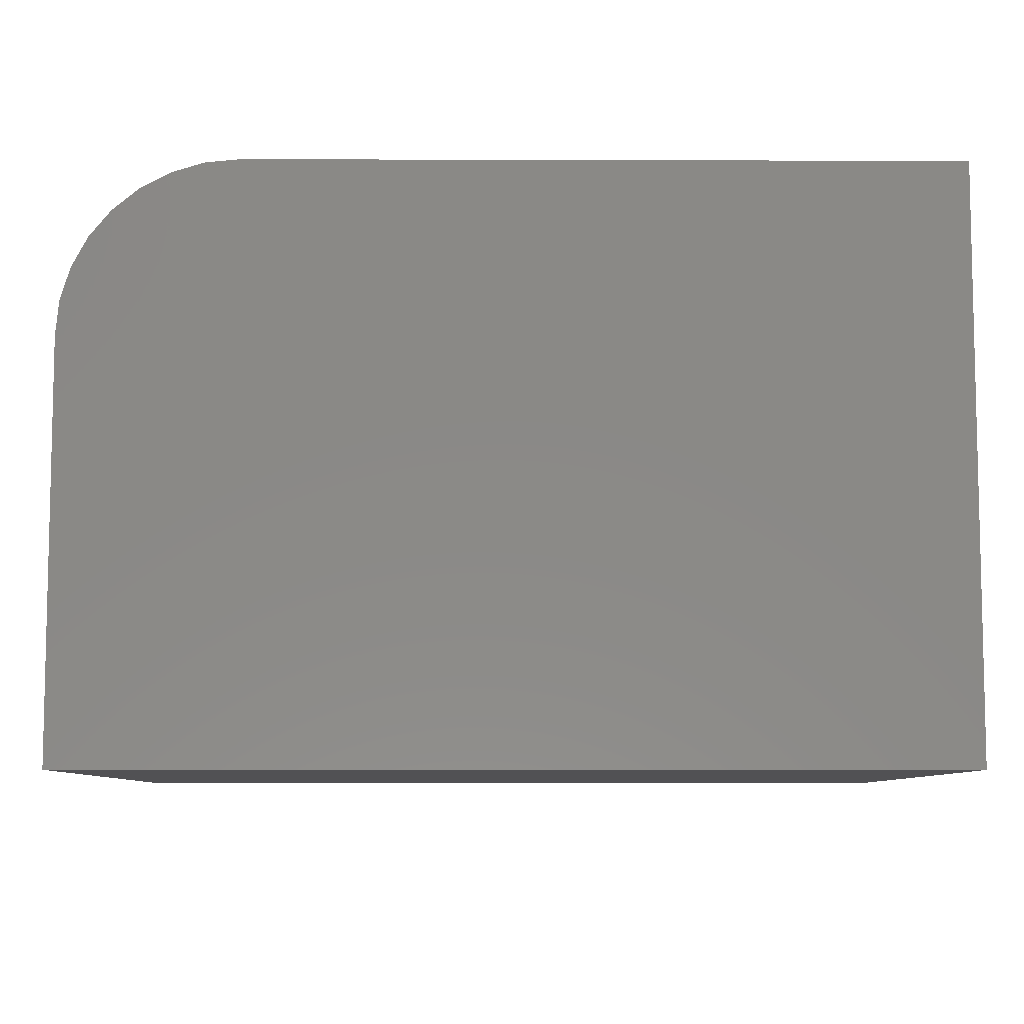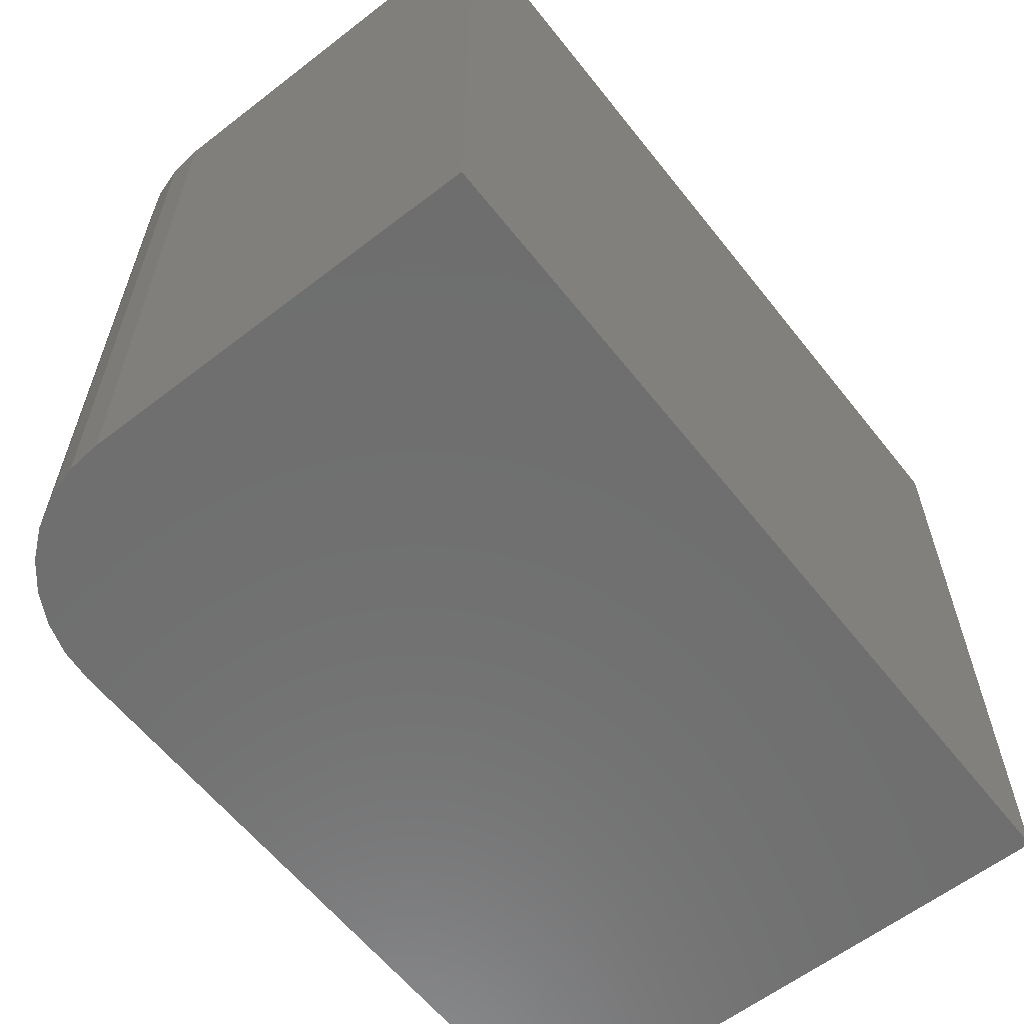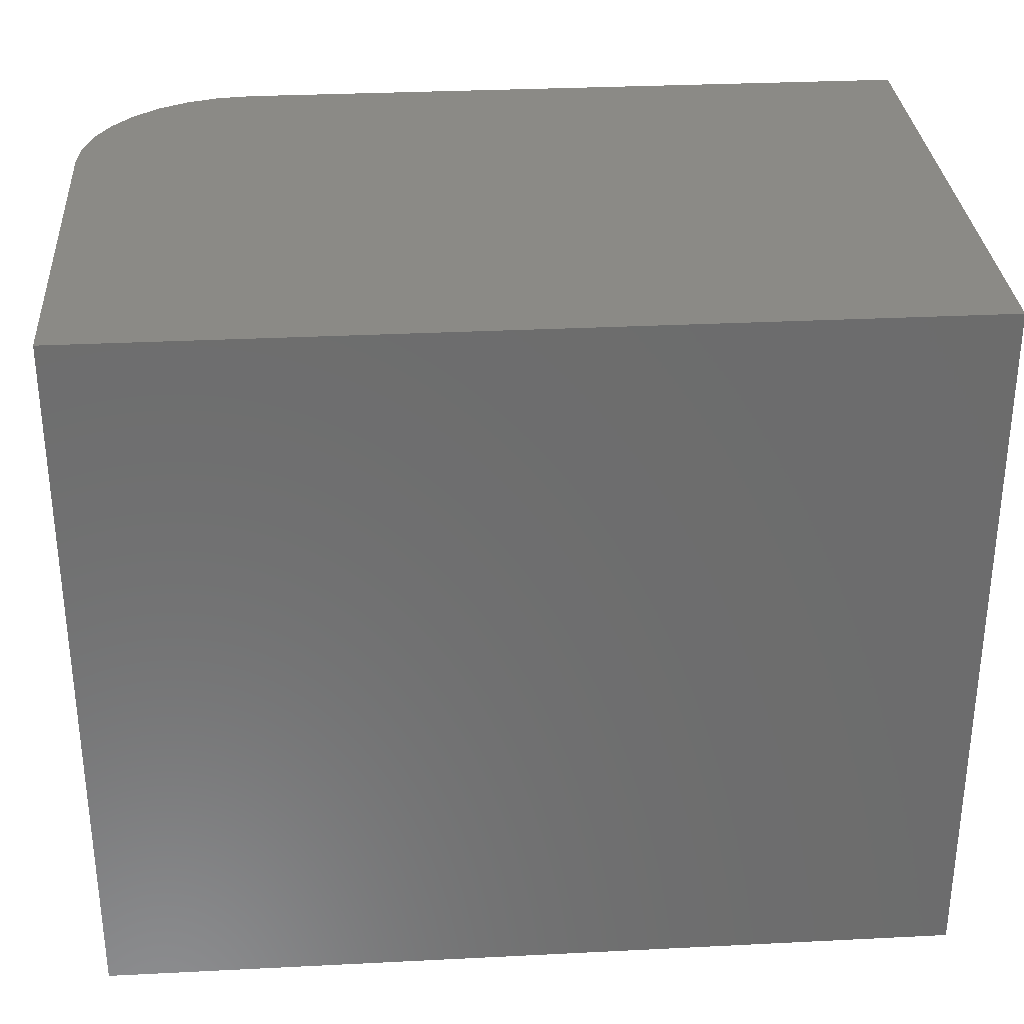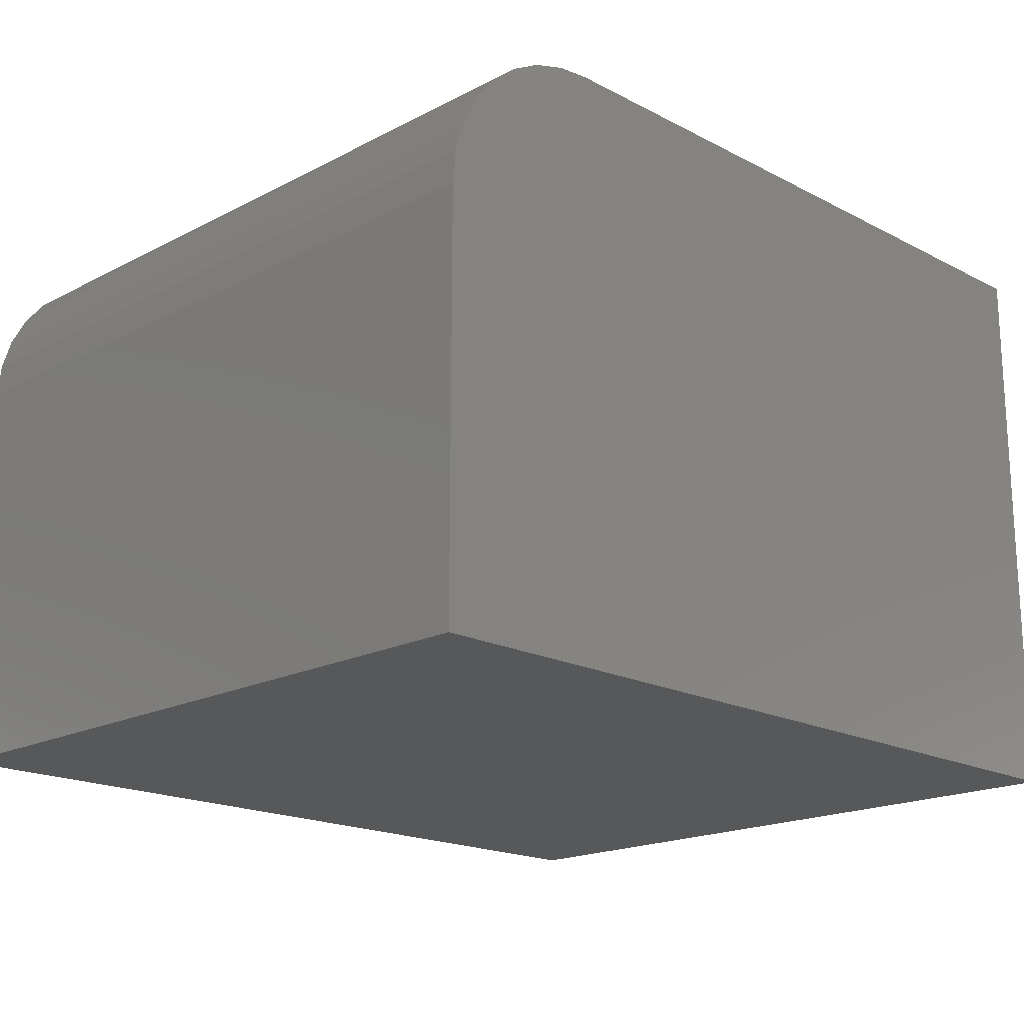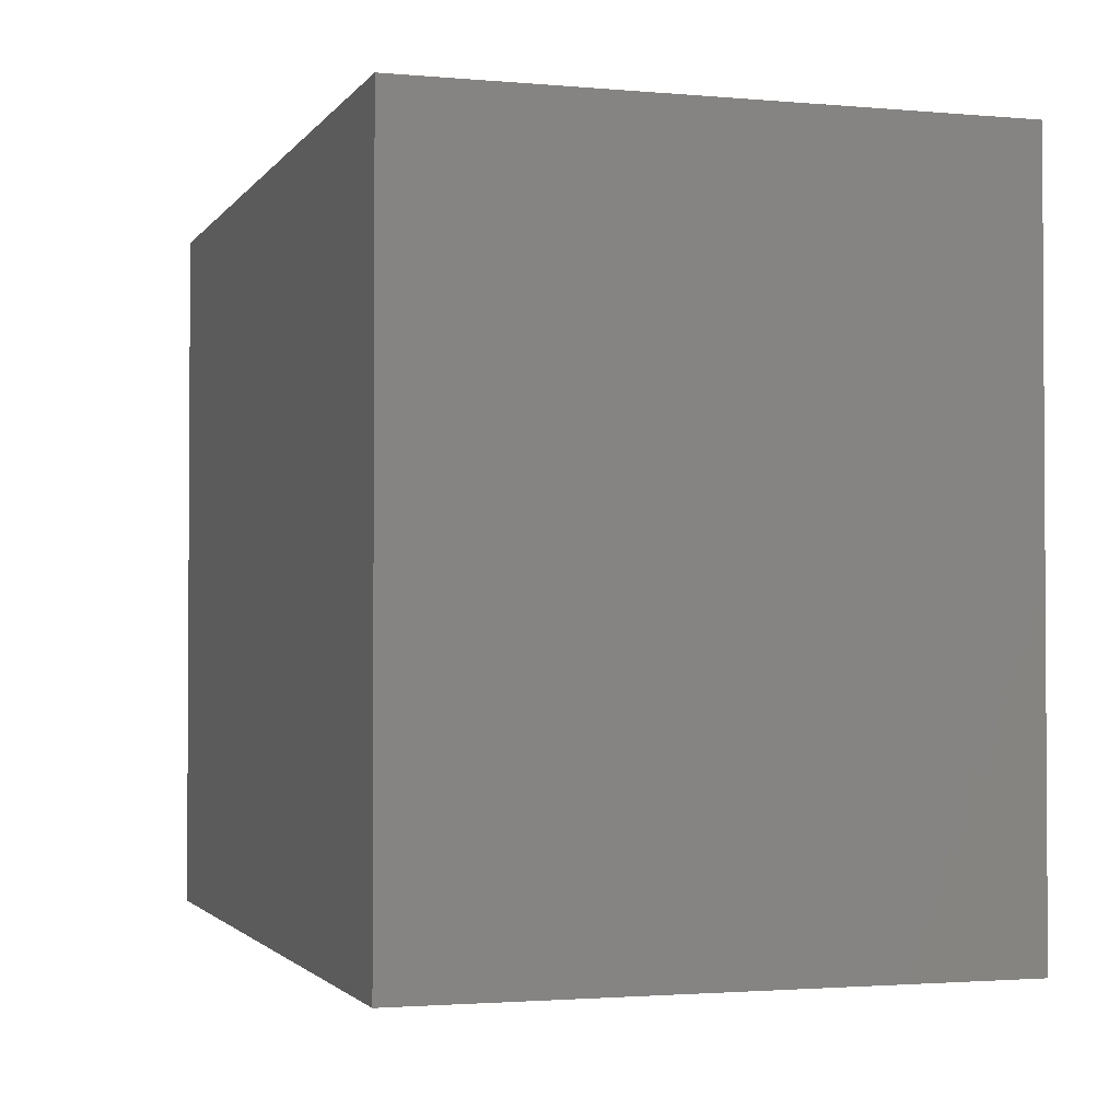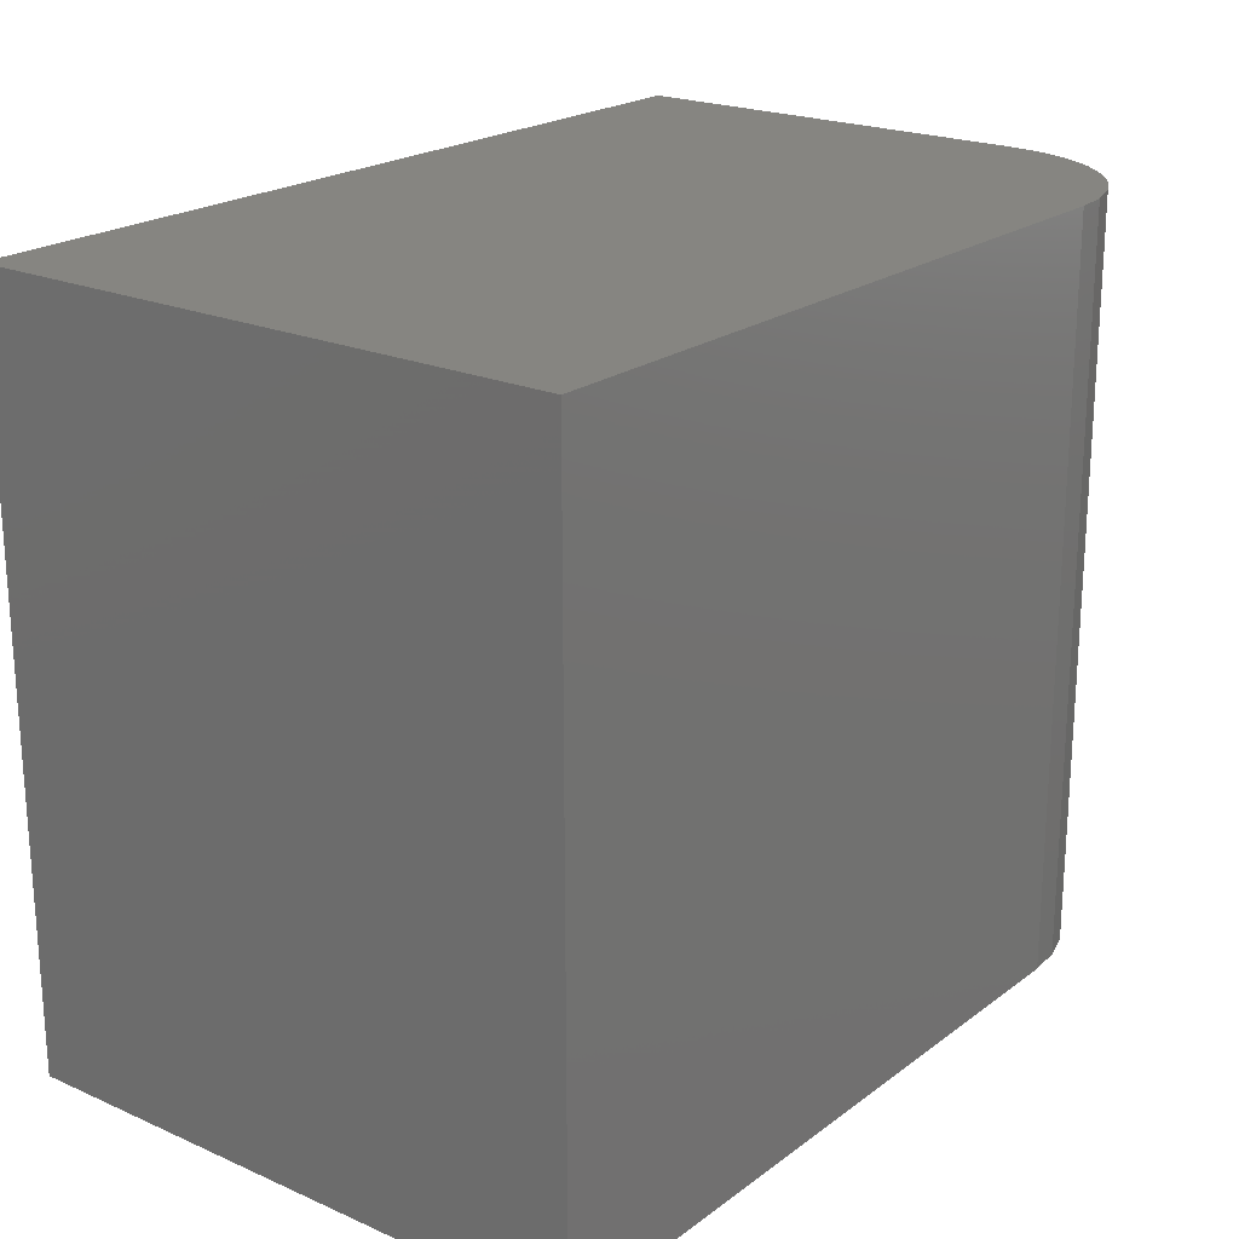
<metadata>
{"format":"stl","ext":"stl","renderer":"f3d","projection":"perspective","resolution":1024,"background":"white","views":[{"elev":-7.9,"azim":-0.5,"up":"+Y"},{"elev":-60.7,"azim":-51.8,"up":"+Z"},{"elev":31.2,"azim":-4.1,"up":"+Z"},{"elev":-18.3,"azim":-45.0,"up":"+Y"},{"elev":-2.0,"azim":72.3,"up":"+Z"},{"elev":21.3,"azim":127.9,"up":"+Z"}]}
</metadata>
<code>
# stl→obj: 24 verts, 44 faces
v 0.1484 0 -9.089e-18
v 0.1484 0 0.6237
v 0.75 0 -4.592e-17
v 0.75 0 0.6237
v 3.819e-17 -0.5 0.6237
v 0 -0.1484 0.6237
v 0 -0.5 0
v 0 -0.1484 0
v 0.75 -0.5 0.6237
v 0.1195 -0.002852 0.6237
v 0.09163 -0.0113 0.6237
v 0.06597 -0.02502 0.6237
v 0.04348 -0.04348 0.6237
v 0.02502 -0.06597 0.6237
v 0.0113 -0.09163 0.6237
v 0.002852 -0.1195 0.6237
v 0.002852 -0.1195 -1.746e-19
v 0.75 -0.5 -4.592e-17
v 0.0113 -0.09163 -6.919e-19
v 0.02502 -0.06597 -1.532e-18
v 0.04348 -0.04348 -2.662e-18
v 0.06597 -0.02502 -4.039e-18
v 0.09163 -0.0113 -5.611e-18
v 0.1195 -0.002852 -7.316e-18
f 1 2 3
f 3 2 4
f 5 6 7
f 7 6 8
f 5 9 4
f 5 4 2
f 5 2 10
f 5 10 11
f 5 11 12
f 5 12 13
f 5 13 14
f 5 14 15
f 5 15 16
f 5 16 6
f 8 17 7
f 1 3 18
f 1 18 7
f 1 7 17
f 1 17 19
f 1 19 20
f 1 20 21
f 1 21 22
f 1 22 23
f 1 23 24
f 2 1 10
f 10 1 24
f 10 24 11
f 11 24 23
f 11 23 12
f 12 23 22
f 12 22 13
f 13 22 21
f 13 21 14
f 14 21 20
f 14 20 15
f 15 20 19
f 15 19 16
f 16 19 17
f 16 17 6
f 6 17 8
f 7 18 5
f 5 18 9
f 18 3 9
f 9 3 4

</code>
